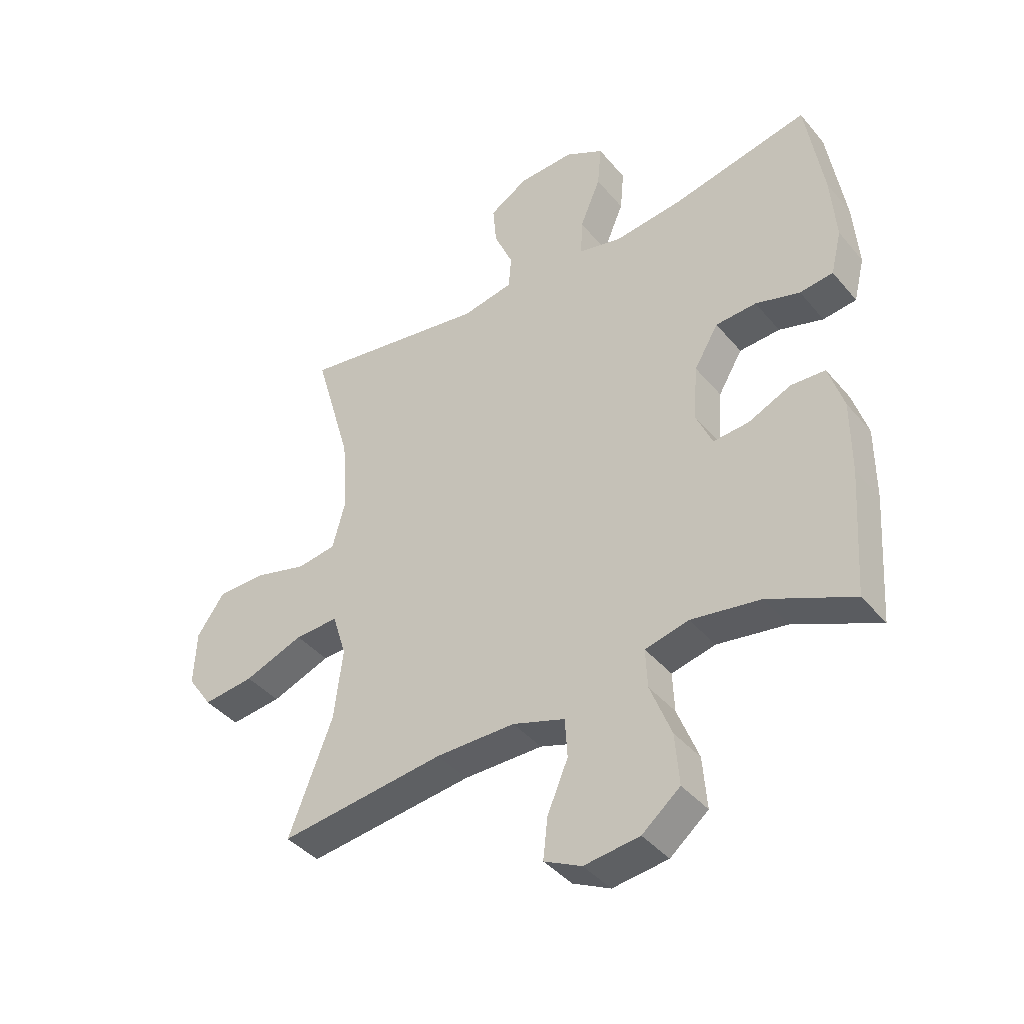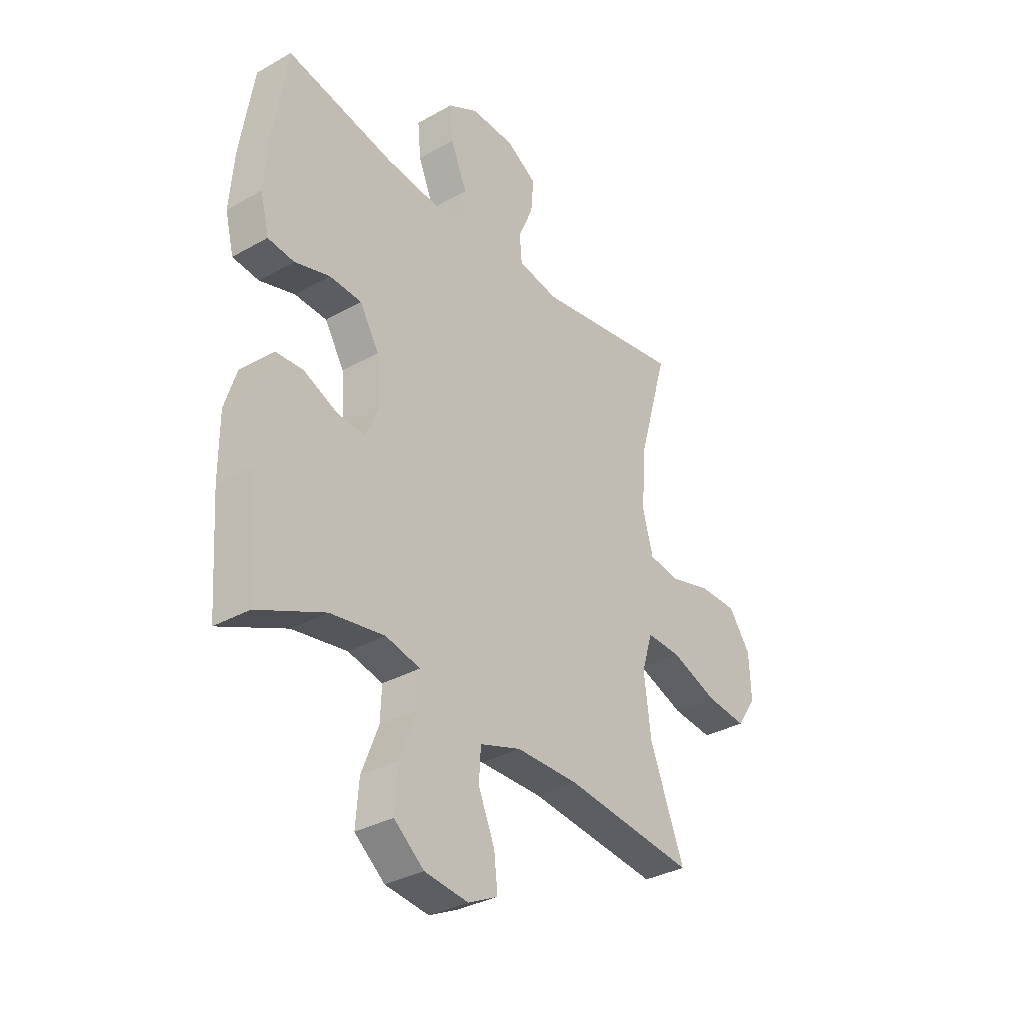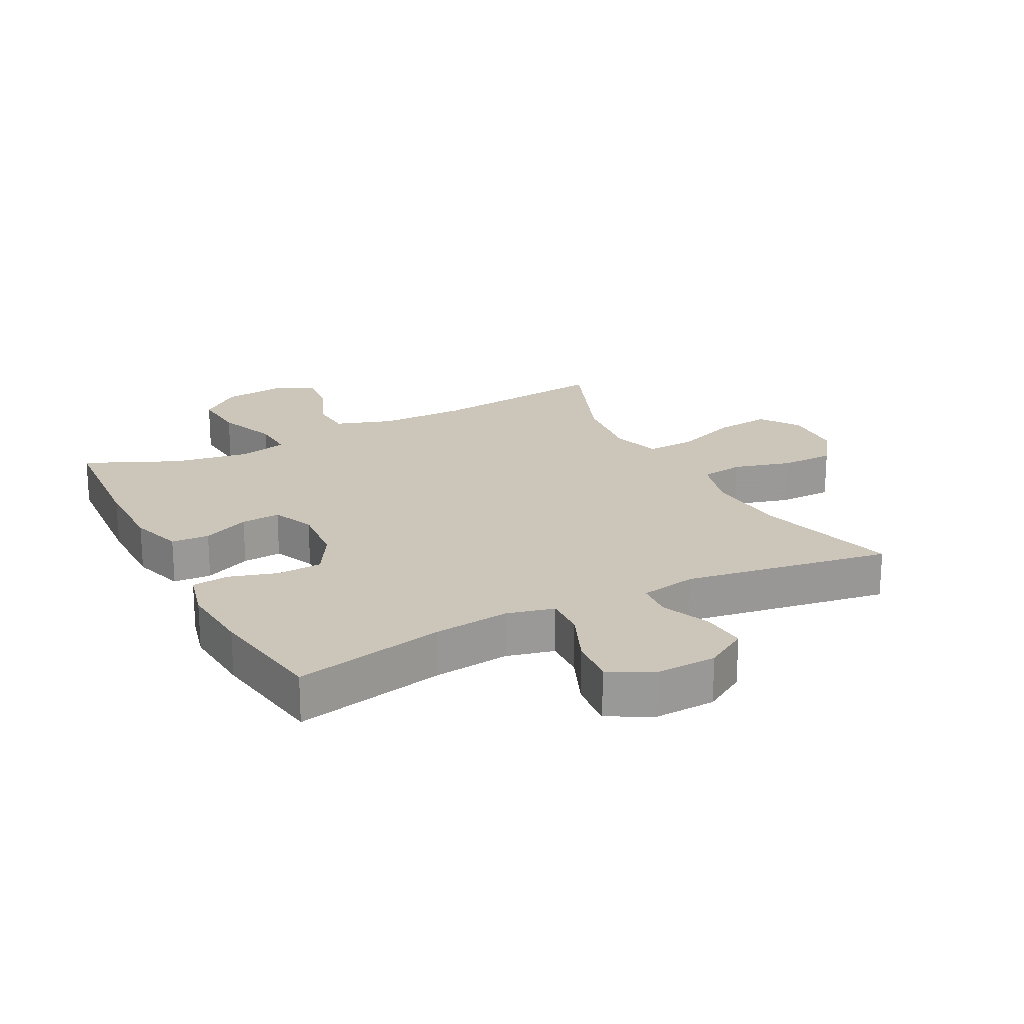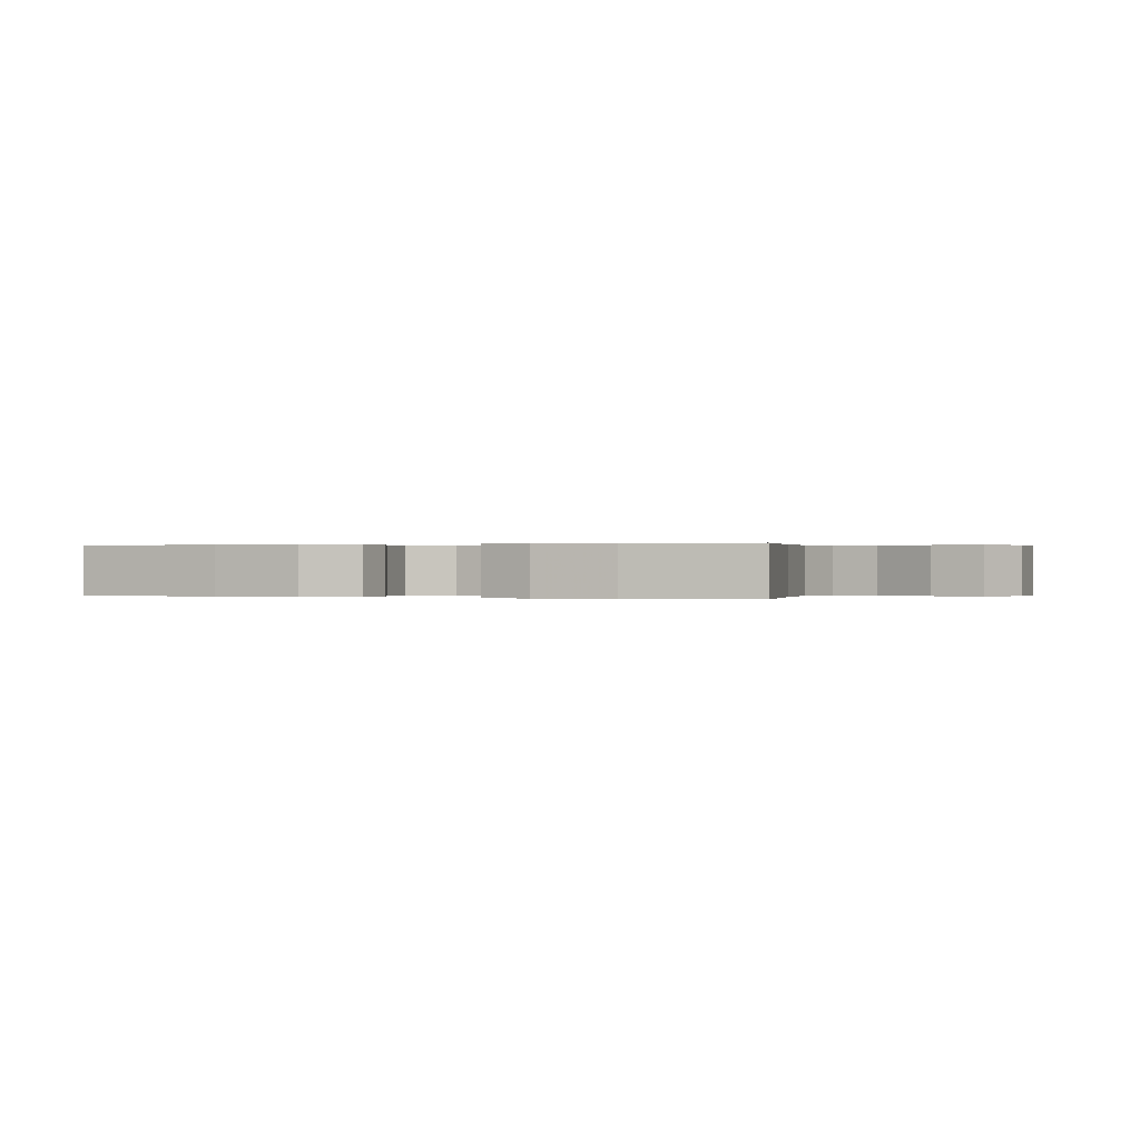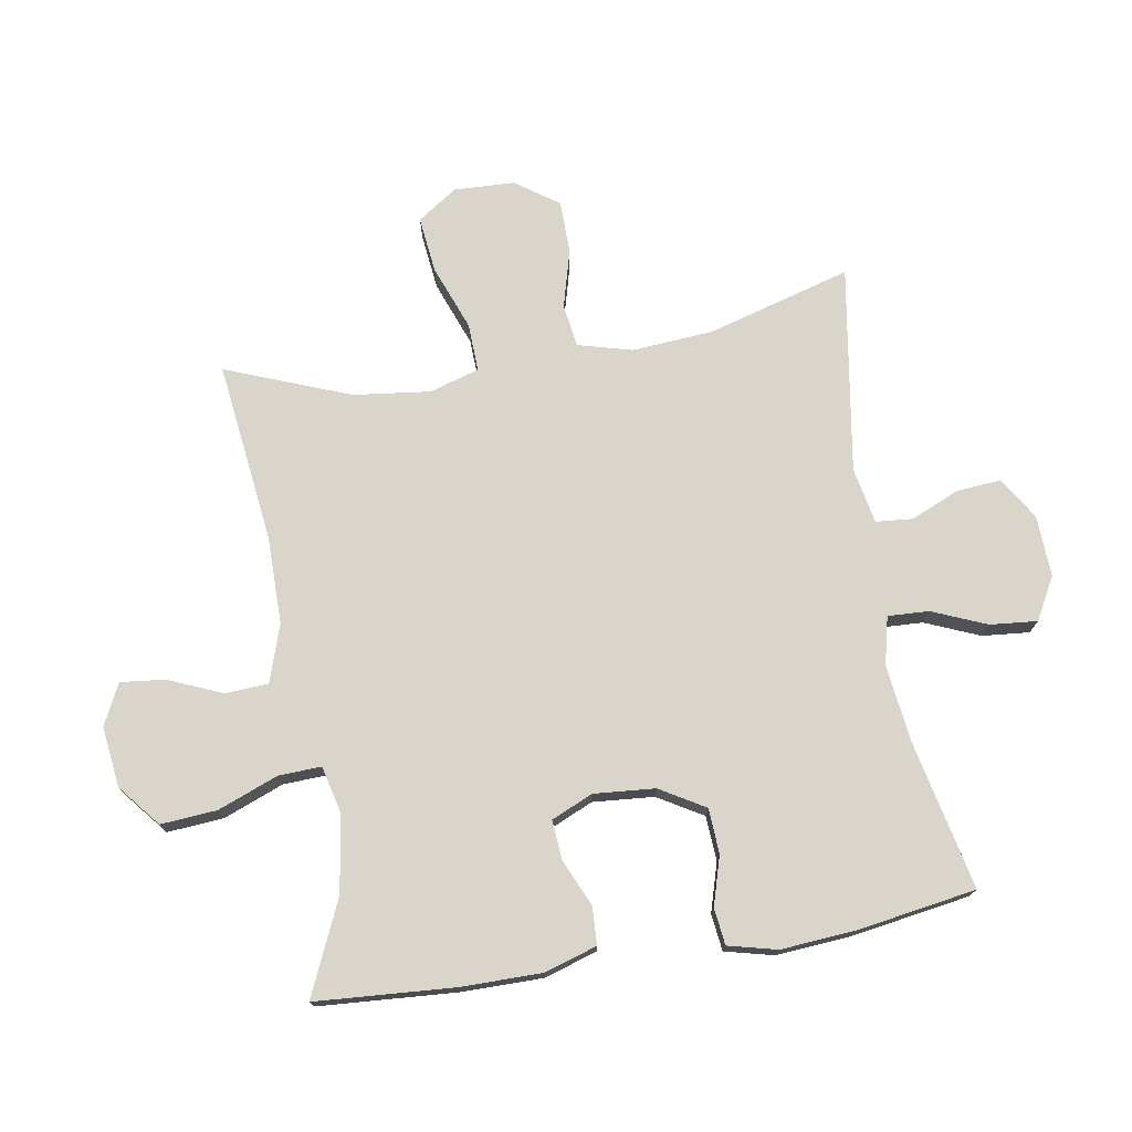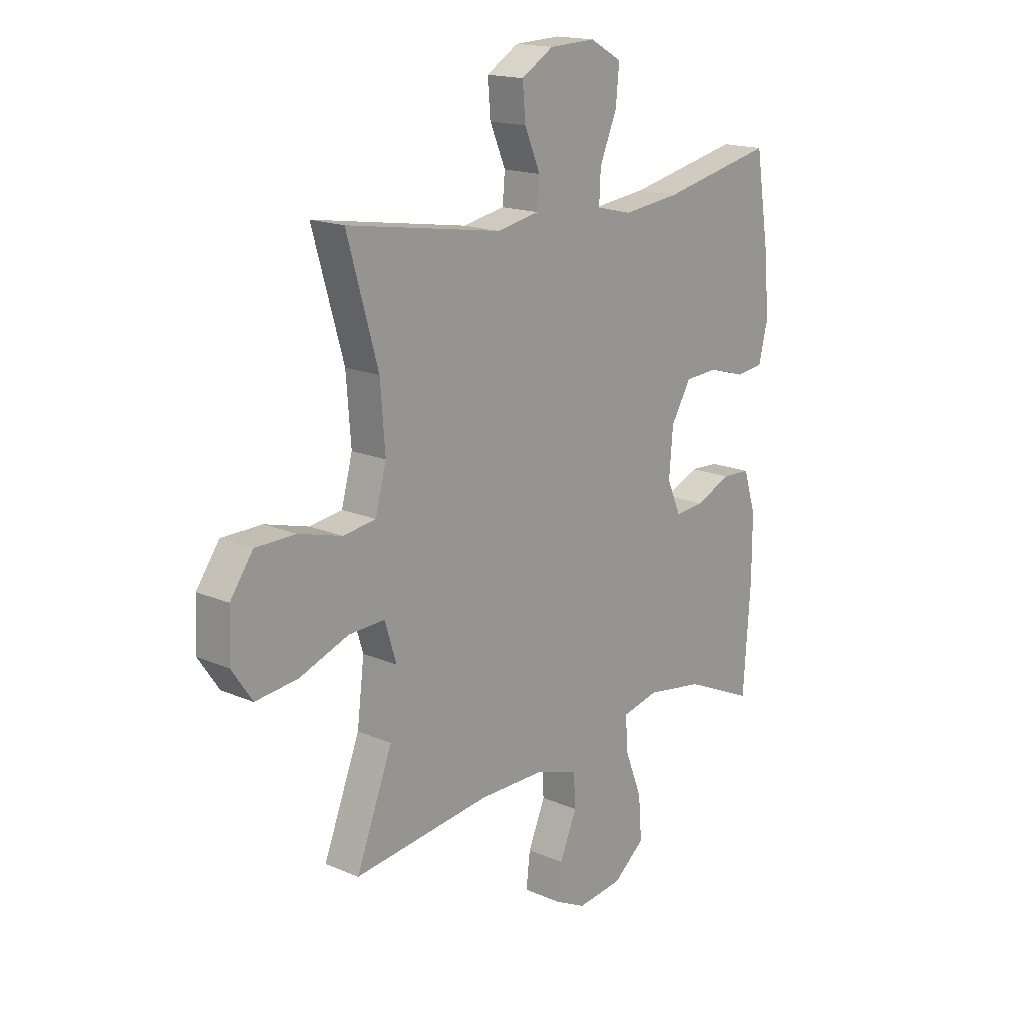
<metadata>
{"format":"obj","ext":"obj","renderer":"f3d","projection":"perspective","resolution":1024,"background":"white","views":[{"elev":-41.0,"azim":-144.0,"up":"+Z"},{"elev":-33.5,"azim":-52.3,"up":"+Z"},{"elev":21.0,"azim":-27.3,"up":"+Y"},{"elev":0.1,"azim":-67.4,"up":"+Y"},{"elev":74.2,"azim":-99.5,"up":"+Y"},{"elev":16.9,"azim":131.0,"up":"+Z"}]}
</metadata>
<code>
v -0.5 0.07 -0.5
v -0.515 0.07 -0.281
v -0.515 0.07 -0.153
v -0.489 0.07 -0.07
v -0.429 0.07 -0.067
v -0.355 0.07 -0.1
v -0.293 0.07 -0.105
v -0.264 0.07 -0.039
v -0.272 0.07 0.058
v -0.314 0.07 0.129
v -0.385 0.07 0.133
v -0.462 0.07 0.11
v -0.52 0.07 0.117
v -0.539 0.07 0.194
v -0.53 0.07 0.311
v -0.5 0.07 0.5
v -0.262 0.07 0.449
v -0.142 0.07 0.435
v -0.067 0.07 0.453
v -0.07 0.07 0.518
v -0.106 0.07 0.604
v -0.113 0.07 0.679
v -0.046 0.07 0.716
v 0.051 0.07 0.712
v 0.118 0.07 0.671
v 0.112 0.07 0.6
v 0.079 0.07 0.523
v 0.084 0.07 0.465
v 0.173 0.07 0.448
v 0.5 0.07 0.5
v 0.435 0.07 0.273
v 0.425 0.07 0.144
v 0.448 0.07 0.058
v 0.516 0.07 0.048
v 0.608 0.07 0.073
v 0.692 0.07 0.072
v 0.74 0.07 0.004
v 0.744 0.07 -0.092
v 0.701 0.07 -0.155
v 0.612 0.07 -0.145
v 0.509 0.07 -0.106
v 0.433 0.07 -0.103
v 0.409 0.07 -0.181
v 0.424 0.07 -0.304
v 0.5 0.07 -0.5
v 0.213 0.07 -0.465
v 0.075 0.07 -0.465
v -0.016 0.07 -0.495
v -0.02 0.07 -0.563
v 0.016 0.07 -0.648
v 0.024 0.07 -0.719
v -0.041 0.07 -0.751
v -0.137 0.07 -0.739
v -0.203 0.07 -0.685
v -0.196 0.07 -0.596
v -0.159 0.07 -0.501
v -0.156 0.07 -0.433
v -0.232 0.07 -0.415
v -0.352 0.07 -0.434
v -0.5 0 -0.5
v -0.515 0 -0.281
v -0.515 0 -0.153
v -0.489 0 -0.07
v -0.429 0 -0.067
v -0.355 0 -0.1
v -0.293 0 -0.105
v -0.264 0 -0.039
v -0.272 0 0.058
v -0.314 0 0.129
v -0.385 0 0.133
v -0.462 0 0.11
v -0.52 0 0.117
v -0.539 0 0.194
v -0.53 0 0.311
v -0.5 0 0.5
v -0.262 0 0.449
v -0.142 0 0.435
v -0.067 0 0.453
v -0.07 0 0.518
v -0.106 0 0.604
v -0.113 0 0.679
v -0.046 0 0.716
v 0.051 0 0.712
v 0.118 0 0.671
v 0.112 0 0.6
v 0.079 0 0.523
v 0.084 0 0.465
v 0.173 0 0.448
v 0.5 0 0.5
v 0.435 0 0.273
v 0.425 0 0.144
v 0.448 0 0.058
v 0.516 0 0.048
v 0.608 0 0.073
v 0.692 0 0.072
v 0.74 0 0.004
v 0.744 0 -0.092
v 0.701 0 -0.155
v 0.612 0 -0.145
v 0.509 0 -0.106
v 0.433 0 -0.103
v 0.409 0 -0.181
v 0.424 0 -0.304
v 0.5 0 -0.5
v 0.213 0 -0.465
v 0.075 0 -0.465
v -0.016 0 -0.495
v -0.02 0 -0.563
v 0.016 0 -0.648
v 0.024 0 -0.719
v -0.041 0 -0.751
v -0.137 0 -0.739
v -0.203 0 -0.685
v -0.196 0 -0.596
v -0.159 0 -0.501
v -0.156 0 -0.433
v -0.232 0 -0.415
v -0.352 0 -0.434
f 53 54 55 56
f 53 56 57
f 52 53 57
f 49 50 51 52
f 48 49 52 57
f 47 48 57
f 46 47 57 58
f 44 45 46
f 43 44 46 58
f 38 39 40 41
f 38 41 42
f 37 38 42
f 34 35 36 37
f 33 34 37 42
f 32 33 42 43
f 29 30 31
f 28 29 31 32
f 24 25 26 27
f 24 27 28
f 23 24 28
f 20 21 22 23
f 19 20 23 28
f 18 19 28 32
f 14 15 16 17
f 11 12 13 14
f 10 11 14 17
f 9 10 17 18
f 3 4 5 6
f 3 6 7
f 59 1 2 3
f 59 3 7
f 58 59 7 8
f 18 32 43 58
f 8 9 18 58
f 115 114 113 112
f 116 115 112
f 116 112 111
f 111 110 109 108
f 116 111 108 107
f 116 107 106
f 117 116 106 105
f 105 104 103
f 117 105 103 102
f 100 99 98 97
f 101 100 97
f 101 97 96
f 96 95 94 93
f 101 96 93 92
f 102 101 92 91
f 90 89 88
f 91 90 88 87
f 86 85 84 83
f 87 86 83
f 87 83 82
f 82 81 80 79
f 87 82 79 78
f 91 87 78 77
f 76 75 74 73
f 73 72 71 70
f 76 73 70 69
f 77 76 69 68
f 65 64 63 62
f 66 65 62
f 62 61 60 118
f 66 62 118
f 67 66 118 117
f 117 102 91 77
f 117 77 68 67
f 1 60 61 2
f 2 61 62 3
f 3 62 63 4
f 4 63 64 5
f 5 64 65 6
f 6 65 66 7
f 7 66 67 8
f 8 67 68 9
f 9 68 69 10
f 10 69 70 11
f 11 70 71 12
f 12 71 72 13
f 13 72 73 14
f 14 73 74 15
f 15 74 75 16
f 16 75 76 17
f 17 76 77 18
f 18 77 78 19
f 19 78 79 20
f 20 79 80 21
f 21 80 81 22
f 22 81 82 23
f 23 82 83 24
f 24 83 84 25
f 25 84 85 26
f 26 85 86 27
f 27 86 87 28
f 28 87 88 29
f 29 88 89 30
f 30 89 90 31
f 31 90 91 32
f 32 91 92 33
f 33 92 93 34
f 34 93 94 35
f 35 94 95 36
f 36 95 96 37
f 37 96 97 38
f 38 97 98 39
f 39 98 99 40
f 40 99 100 41
f 41 100 101 42
f 42 101 102 43
f 43 102 103 44
f 44 103 104 45
f 45 104 105 46
f 46 105 106 47
f 47 106 107 48
f 48 107 108 49
f 49 108 109 50
f 50 109 110 51
f 51 110 111 52
f 52 111 112 53
f 53 112 113 54
f 54 113 114 55
f 55 114 115 56
f 56 115 116 57
f 57 116 117 58
f 58 117 118 59
f 59 118 60 1

</code>
